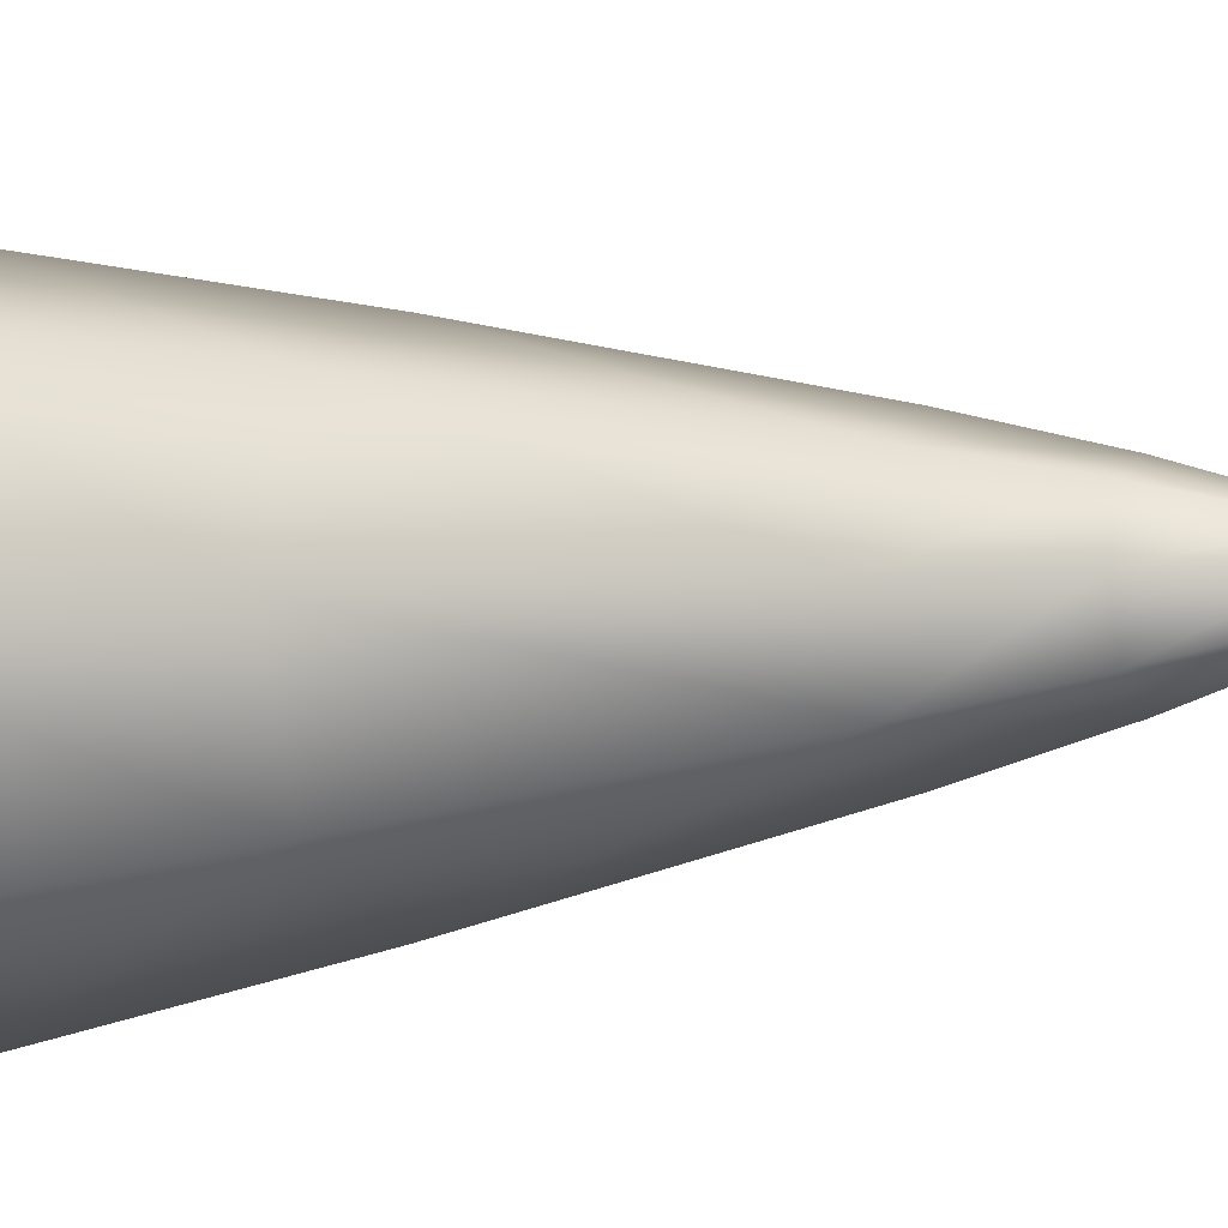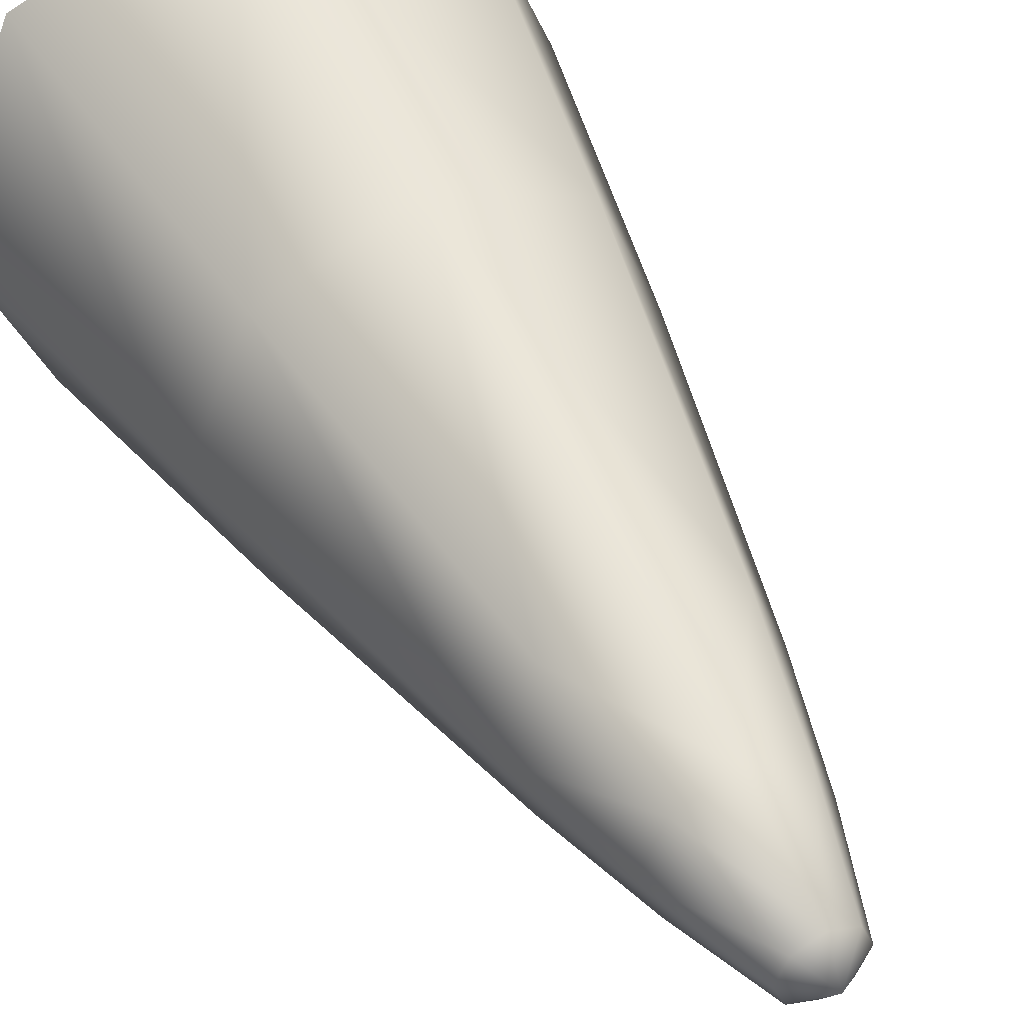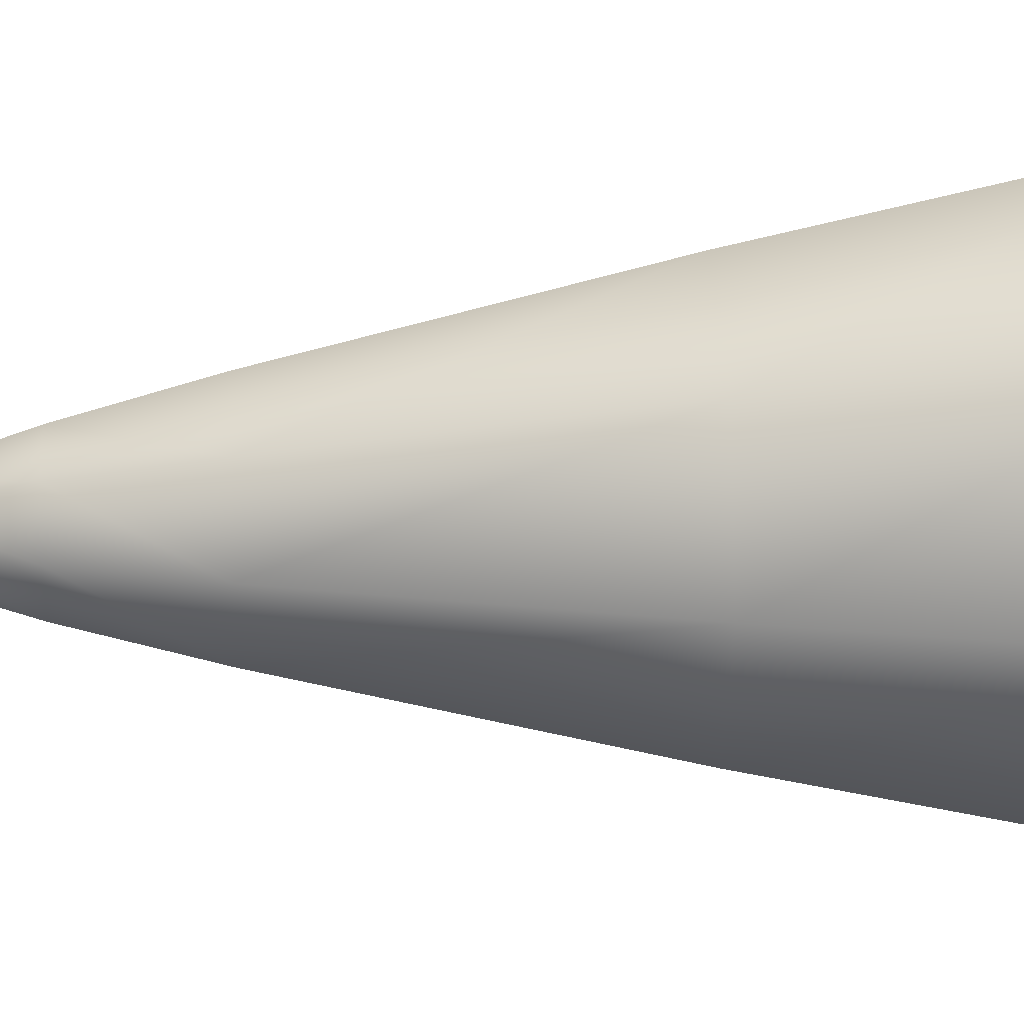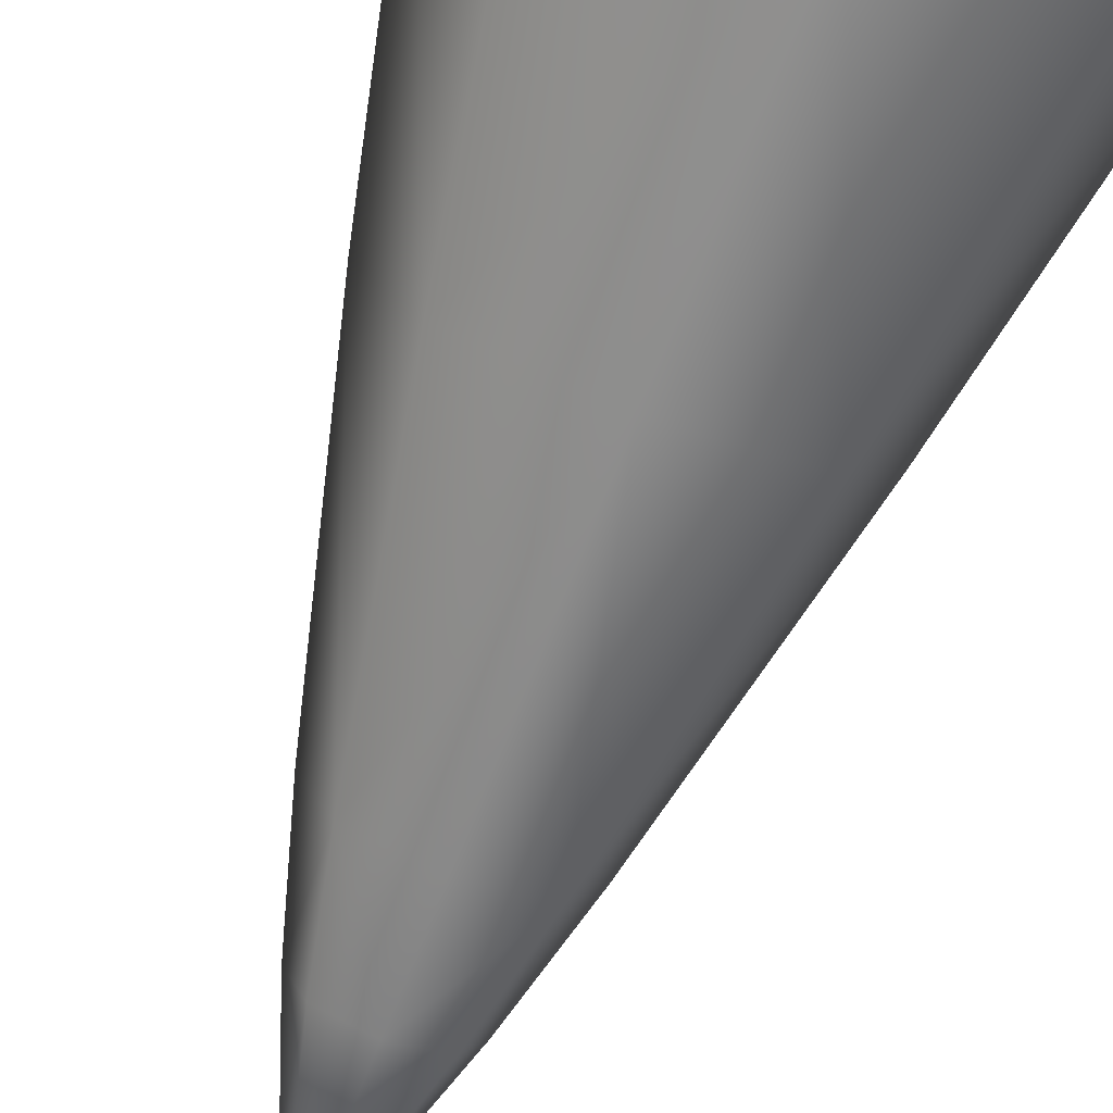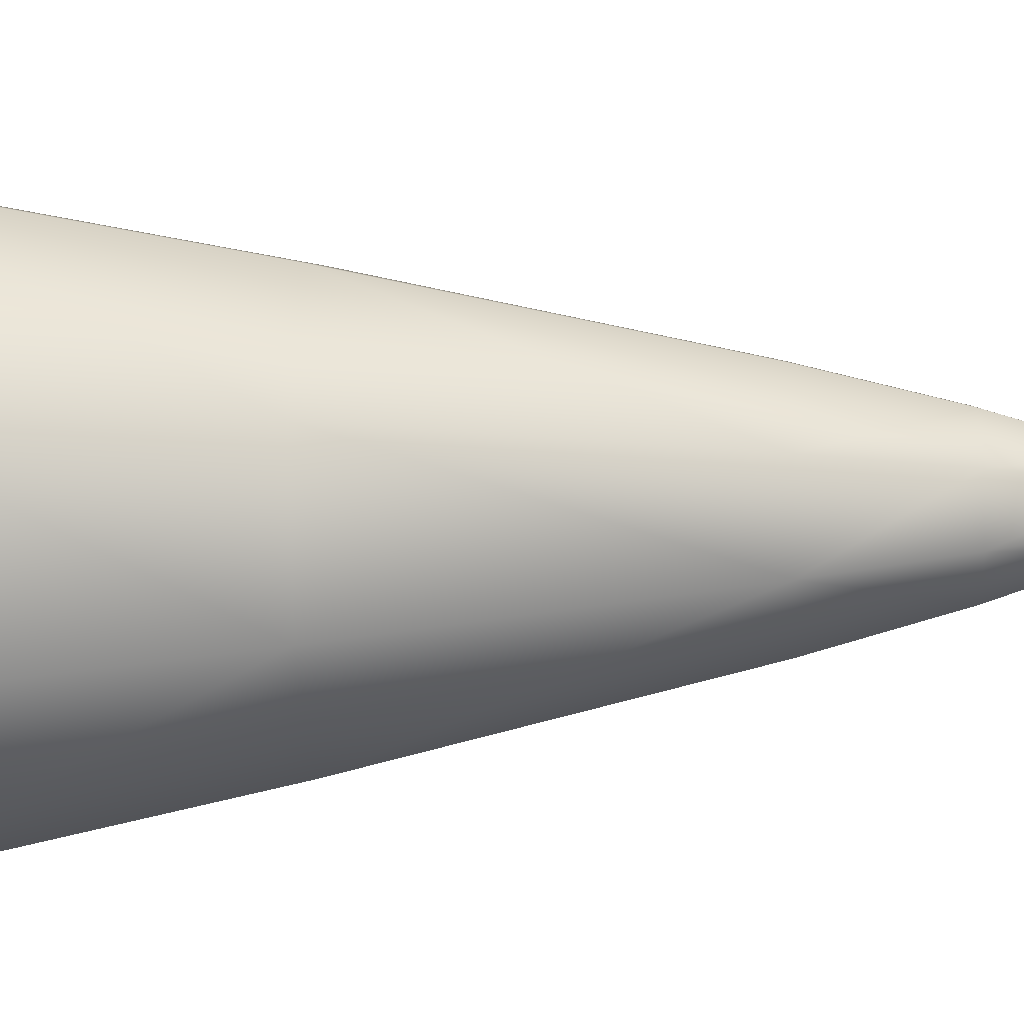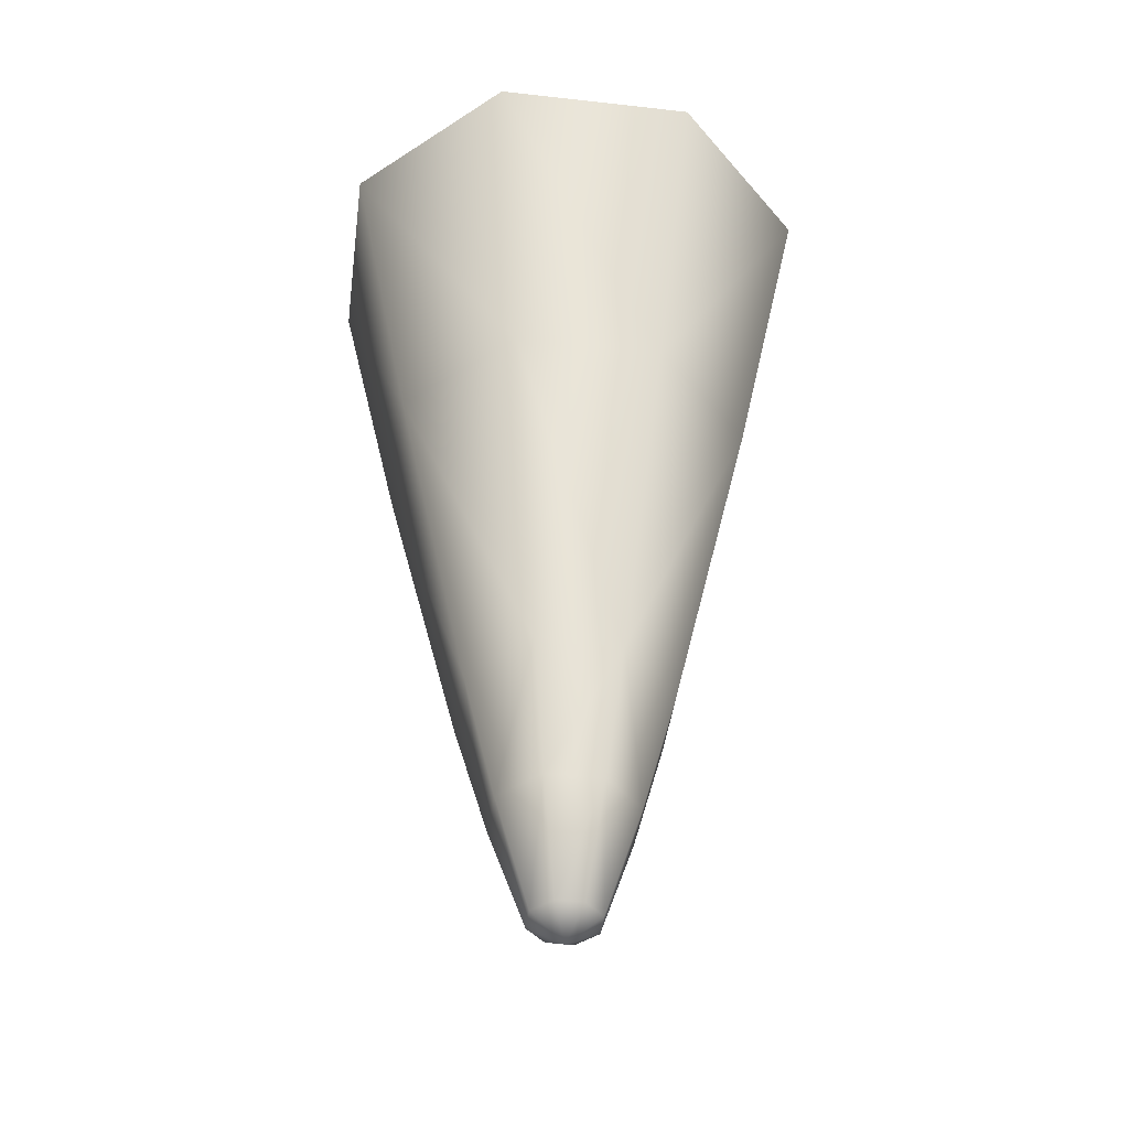
<metadata>
{"format":"obj","ext":"obj","renderer":"f3d","projection":"perspective","resolution":1024,"background":"white","views":[{"elev":-6.9,"azim":-65.5,"up":"+Z"},{"elev":46.3,"azim":-26.4,"up":"+Z"},{"elev":23.0,"azim":86.8,"up":"+Z"},{"elev":-77.7,"azim":159.5,"up":"+Z"},{"elev":-19.0,"azim":-86.8,"up":"+Z"},{"elev":-43.4,"azim":104.9,"up":"+Y"}]}
</metadata>
<code>
g pm0479_11_BottomSkin_ty0
v 0 0.05466 0.01567
v 0 0.03547 0.01142
v 0.008073 0.03547 0.008072
v 0.01108 0.05466 0.01108
v 0.004652 0.01589 0.004656
v 0 0.01589 0.006583
v 0 0.008163 0.004396
v 0.01142 0.03547 -5.626e-08
v 0.01567 0.05466 -3.657e-06
v 0.006579 0.01589 4.016e-06
v 0.004652 0.01589 -0.004648
v 0.003105 0.008163 0.00311
v 0 0.001577 0.002153
v 0.008073 0.03547 -0.008073
v 0.01108 0.05466 -0.01108
v 0 0.05466 -0.0156
v 0 0.03547 -0.01137
v 0 0.01589 -0.006545
v 0 0.008163 -0.004366
v 0.004391 0.008163 5.09e-06
v 0.001516 0.001577 0.001525
v 0 0.0002086 7.018e-11
v 0.003105 0.008163 -0.003099
v 0 0.001577 -0.002126
v 0.002144 0.001577 8.54e-06
v 0.001516 0.001577 -0.001508
v -0.004652 0.01589 -0.004648
v 0 0.03547 -0.01137
v 0 0.01589 -0.006545
v 0 0.008163 -0.004366
v -0.008073 0.03547 -0.008073
v 0 0.05466 -0.0156
v -0.01108 0.05466 -0.01108
v -0.01567 0.05466 -3.657e-06
v -0.01142 0.03547 -5.626e-08
v -0.01108 0.05466 0.01108
v -0.008073 0.03547 0.008072
v 0 0.05466 0.01567
v 0 0.03547 0.01142
v -0.006579 0.01589 4.016e-06
v -0.004652 0.01589 0.004656
v 0 0.01589 0.006583
v 0 0.008163 0.004396
v -0.003105 0.008163 0.00311
v 0 0.001577 0.002153
v -0.004391 0.008163 5.09e-06
v -0.001516 0.001577 0.001525
v 0 0.0002086 7.018e-11
v -0.003105 0.008163 -0.003099
v 0 0.001577 -0.002126
v -0.002144 0.001577 8.54e-06
v -0.001516 0.001577 -0.001508
g pm0479_11_BottomSkin_ty0_0
f 3 2 1
f 4 3 1
f 3 5 2
f 5 6 2
f 7 6 5
f 8 3 4
f 9 8 4
f 10 5 3
f 8 10 3
f 11 10 8
f 12 7 5
f 12 5 10
f 13 7 12
f 14 8 9
f 14 11 8
f 15 14 9
f 15 16 14
f 16 17 14
f 14 17 11
f 17 18 11
f 18 19 11
f 20 10 11
f 20 12 10
f 21 13 12
f 21 12 20
f 22 13 21
f 19 23 11
f 23 20 11
f 19 24 23
f 25 21 20
f 22 21 25
f 25 20 23
f 24 22 26
f 24 26 23
f 22 25 26
f 26 25 23
f 29 28 27
f 30 29 27
f 28 31 27
f 28 32 31
f 32 33 31
f 31 33 34
f 35 31 34
f 27 31 35
f 35 34 36
f 37 35 36
f 37 36 38
f 39 37 38
f 40 35 37
f 40 27 35
f 41 37 39
f 41 40 37
f 42 41 39
f 42 43 41
f 43 44 41
f 41 44 40
f 43 45 44
f 40 46 27
f 44 46 40
f 45 47 44
f 44 47 46
f 45 48 47
f 46 49 27
f 49 30 27
f 50 30 49
f 47 51 46
f 47 48 51
f 46 51 49
f 48 50 52
f 52 50 49
f 51 48 52
f 51 52 49

</code>
